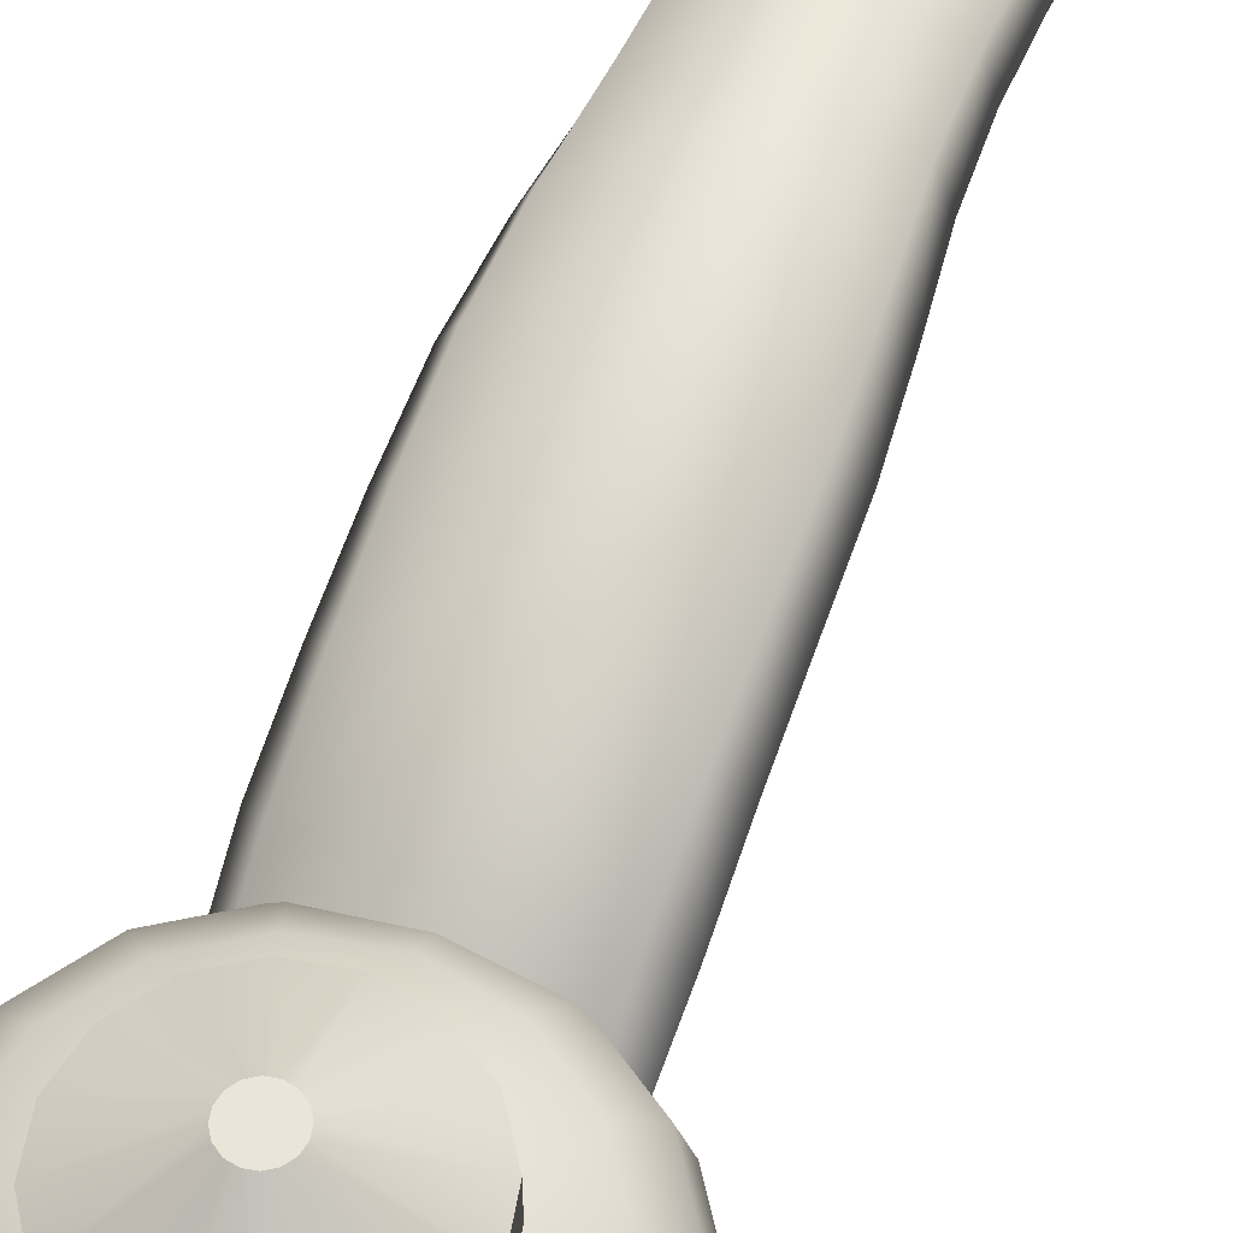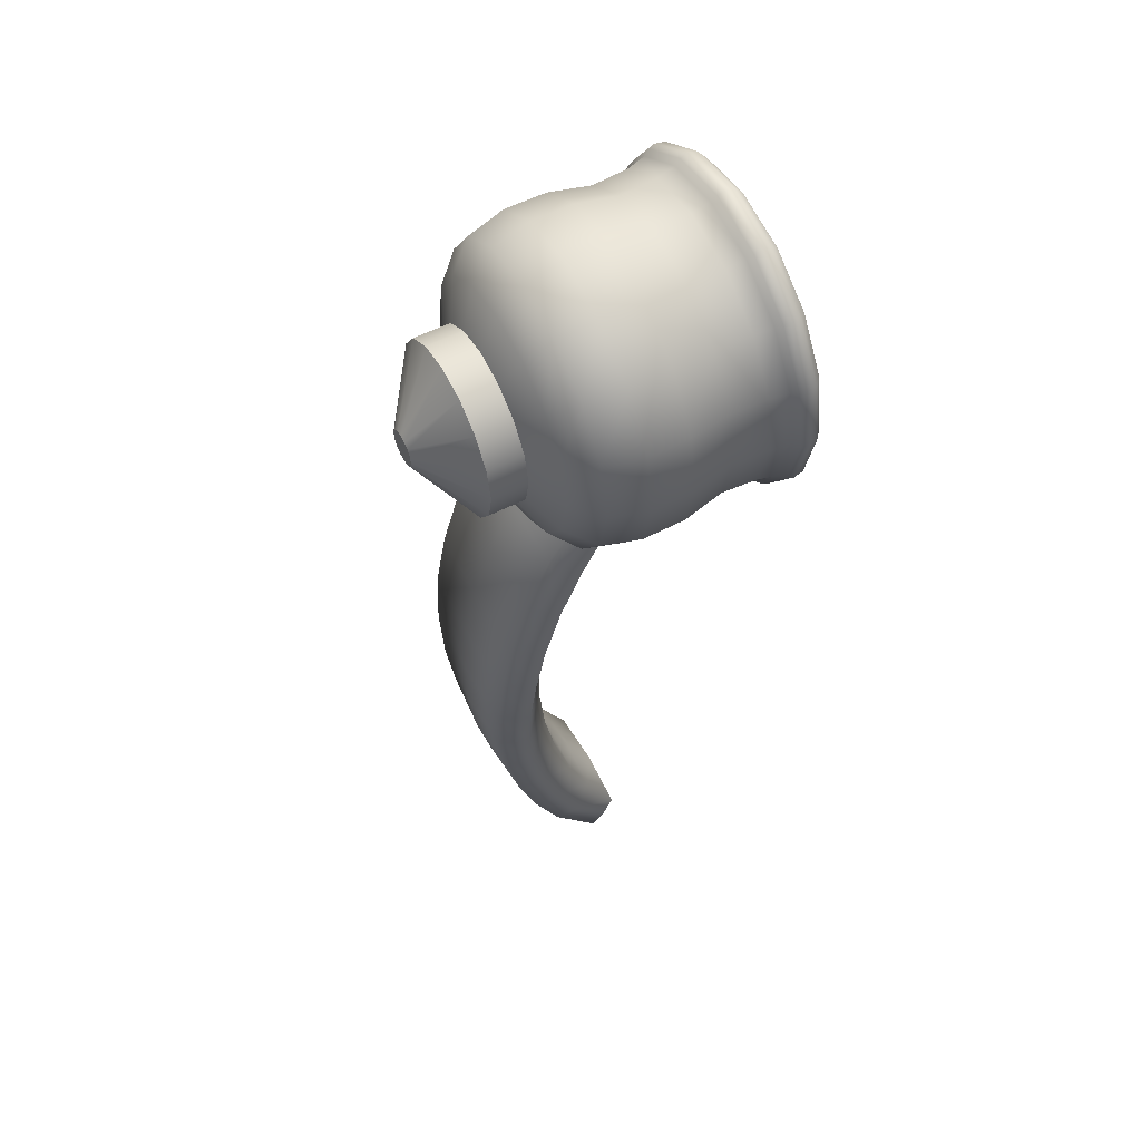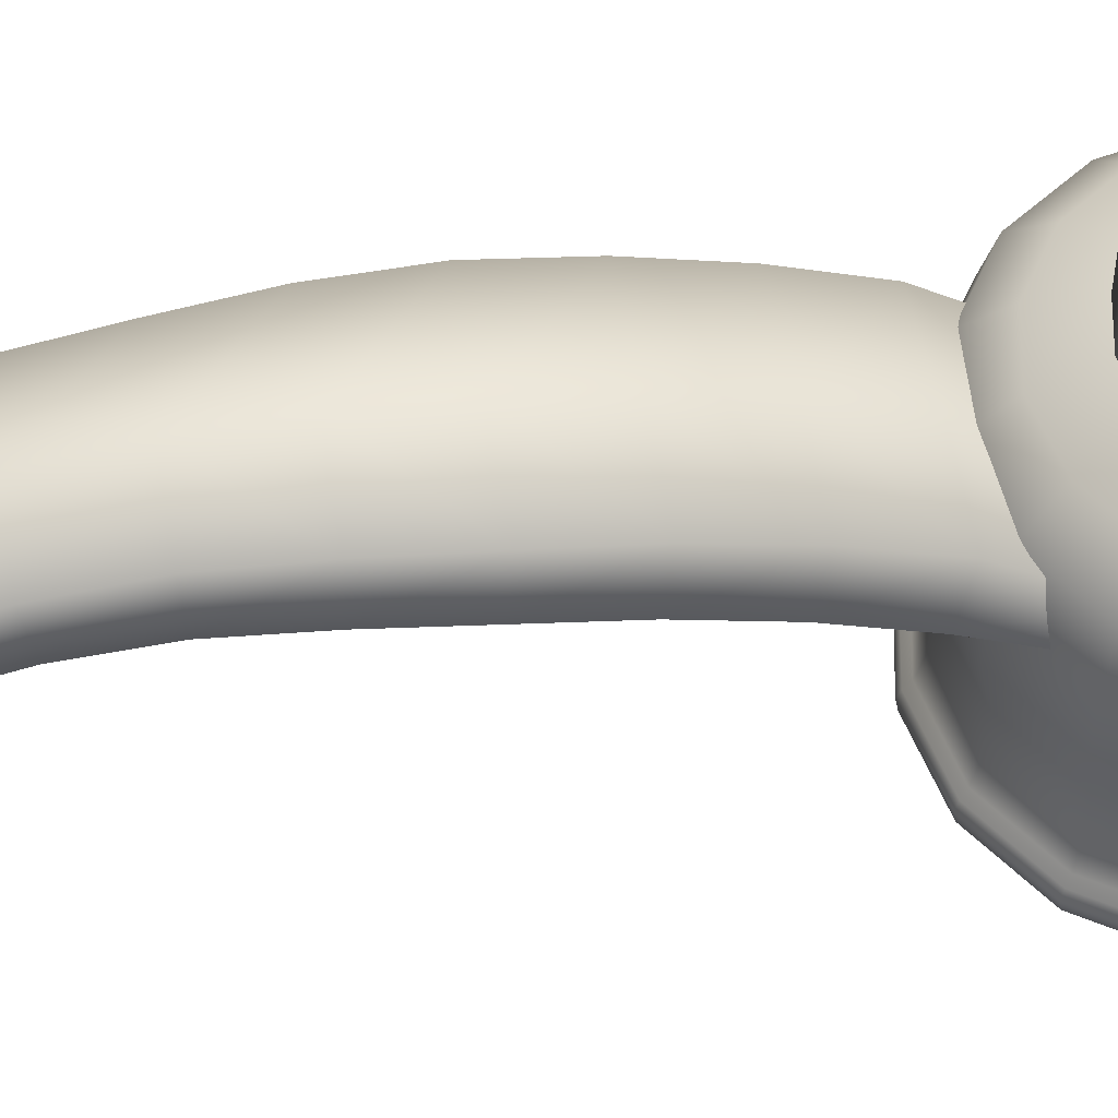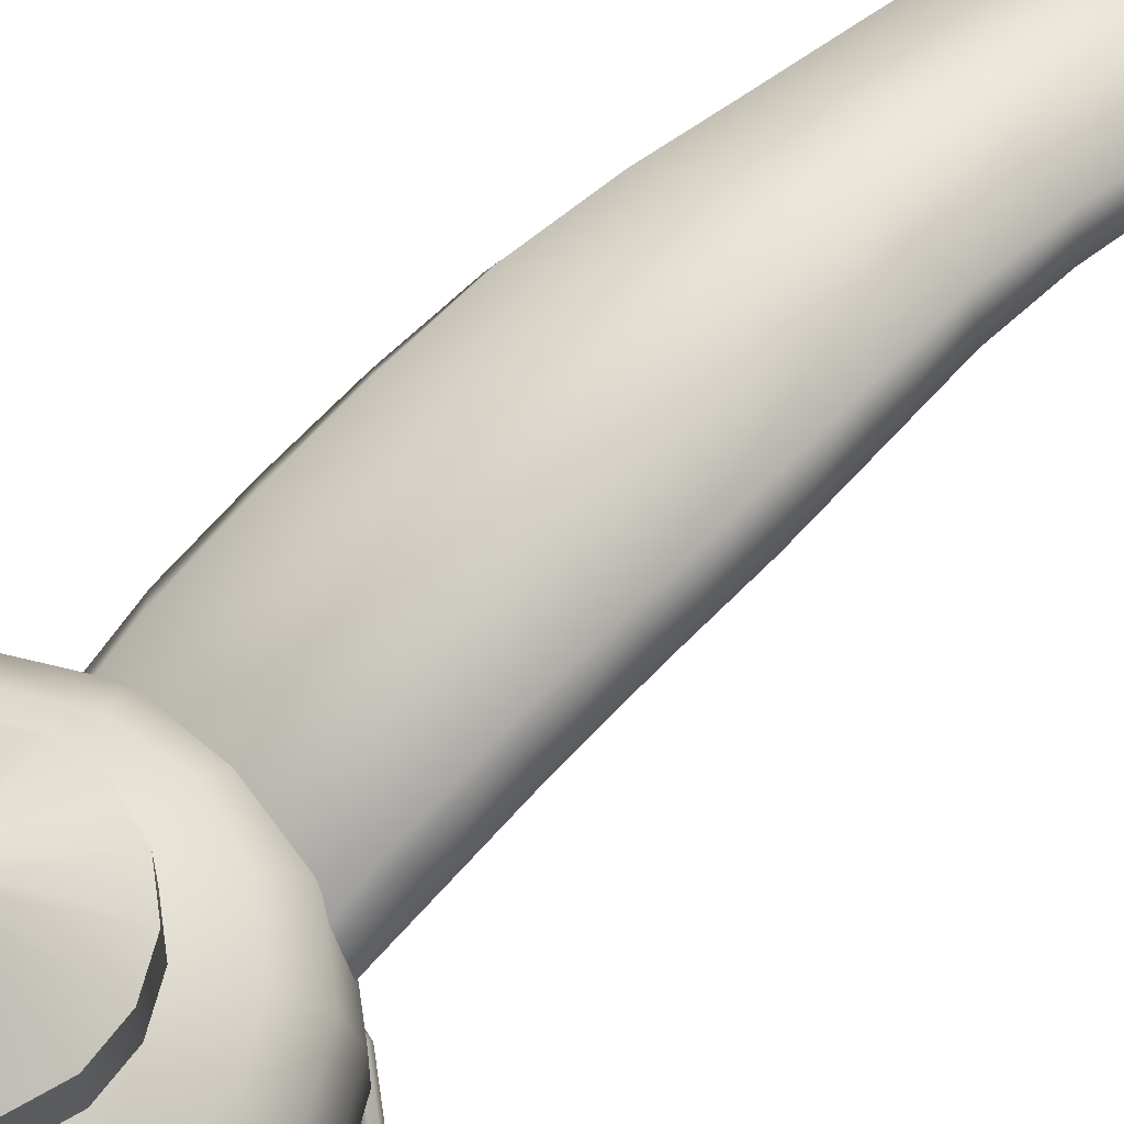
<metadata>
{"format":"obj","ext":"obj","renderer":"f3d","projection":"perspective","resolution":1024,"background":"white","views":[{"elev":58.6,"azim":-158.5,"up":"+Z"},{"elev":57.2,"azim":61.9,"up":"+Y"},{"elev":54.6,"azim":79.8,"up":"+Z"},{"elev":63.0,"azim":-132.0,"up":"+Z"}]}
</metadata>
<code>
o SinkFaucetKnob_30
v 0.00184 0.03956 0.08635
v 0.003338 0.0281 0.09271
v 0.01874 0.03635 0.1005
v 0.01812 0.0501 0.09268
v 2e-06 0.05449 0.09504
v 2e-06 0.03969 0.1061
v -0.01513 0.03952 0.1057
v -0.01495 0.05414 0.09518
v -0.01812 0.0501 0.09268
v -0.01874 0.03635 0.1005
v -0.003337 0.0281 0.09271
v -0.001838 0.03956 0.08635
v 2e-06 0.05053 0.09032
v 2e-06 -0.08884 0.09053
v -0.01297 -0.0888 0.09051
v -0.01251 -0.09348 0.09316
v 2e-06 -0.09369 0.09328
v 0.01496 0.05414 0.09518
v 0.01513 0.03952 0.1057
v 1e-06 0.0398 0.08625
v 1e-06 0.02792 0.09262
v -0.0126 -0.08471 0.08818
v 2e-06 -0.08388 0.08771
v 0.01297 -0.0888 0.09051
v 0.01251 -0.09347 0.09316
v 0.0126 -0.08471 0.08818
v 0.01317 -0.07846 0.1035
v 2e-06 -0.07906 0.1047
v -0.01317 -0.07846 0.1035
v -0.01474 -0.0752 0.09901
v -0.01167 -0.07174 0.0946
v 2e-06 -0.07147 0.09385
v 0.01168 -0.07174 0.0946
v 0.01474 -0.0752 0.09901
v 0.01308 -0.06645 0.109
v 2e-06 -0.06689 0.1102
v -0.01308 -0.06646 0.109
v -0.0147 -0.06369 0.1037
v -0.01039 -0.06068 0.0988
v 1e-06 -0.06057 0.09827
v 0.01039 -0.06068 0.0988
v 0.0147 -0.06369 0.1037
v 0.01297 -0.05387 0.1132
v 2e-06 -0.05416 0.1143
v -0.01297 -0.05387 0.1132
v -0.0147 -0.0518 0.1074
v -0.009274 -0.04938 0.1019
v 1e-06 -0.04936 0.1015
v 0.009277 -0.04938 0.1019
v 0.0147 -0.0518 0.1074
v 0.01287 -0.0409 0.1162
v 2e-06 -0.041 0.1172
v -0.01285 -0.0409 0.1162
v -0.01477 -0.03965 0.11
v -0.008242 -0.03796 0.1039
v 1e-06 -0.03795 0.1036
v 0.008245 -0.03796 0.1039
v 0.01477 -0.03965 0.11
v 0.01333 -0.02769 0.1179
v 2e-06 -0.02753 0.1187
v -0.01327 -0.02768 0.1179
v -0.01552 -0.02733 0.1115
v -0.007662 -0.02649 0.1048
v 1e-06 -0.02647 0.1046
v 0.007665 -0.02649 0.1048
v 0.0155 -0.02732 0.1115
v 0.01453 -0.01415 0.1182
v 2e-06 -0.01389 0.119
v -0.01444 -0.01415 0.1182
v -0.01708 -0.01464 0.1119
v -0.007314 -0.01503 0.1046
v 1e-06 -0.01503 0.1044
v 0.007317 -0.01503 0.1046
v 0.01707 -0.01464 0.1118
v 0.0154 -0.00039 0.1172
v 2e-06 -0.000213 0.1178
v -0.01533 -0.000389 0.1172
v -0.01828 -0.001591 0.111
v -0.006611 -0.003676 0.1032
v 1e-06 -0.003757 0.1031
v 0.006613 -0.003676 0.1032
v 0.01827 -0.001595 0.111
v 0.01537 0.01324 0.1148
v 2e-06 0.01337 0.1153
v -0.01536 0.01324 0.1148
v -0.01853 0.01138 0.1088
v -0.005504 0.00737 0.1008
v 1e-06 0.007232 0.1007
v 0.005506 0.00737 0.1008
v 0.01853 0.01138 0.1087
v 0.01524 0.02658 0.1109
v 2e-06 0.02672 0.1114
v -0.01524 0.02658 0.1109
v -0.01864 0.02403 0.1053
v -0.004408 0.01799 0.09727
v 1e-06 0.01783 0.09717
v 0.004409 0.01799 0.09727
v 0.01864 0.02403 0.1053
v -0.01625 0.07872 0.1183
v -0.01244 0.08443 0.1183
v -0.006732 0.08824 0.1183
v -0 0.08958 0.1183
v 0.006732 0.08824 0.1183
v 0.01244 0.08443 0.1183
v 0.01625 0.07872 0.1183
v 0.01759 0.07199 0.1183
v 0.01625 0.06526 0.1183
v 0.01244 0.05955 0.1183
v 0.006732 0.05574 0.1183
v -0 0.0544 0.1183
v -0.006732 0.05574 0.1183
v -0.01244 0.05955 0.1183
v -0.01625 0.06526 0.1183
v -0.01759 0.07199 0.1183
v -0.003318 0.07337 0.1274
v -0.00254 0.07453 0.1274
v -0.001374 0.07531 0.1274
v -0 0.07558 0.1274
v 0.001375 0.07531 0.1274
v 0.00254 0.07453 0.1274
v 0.003318 0.07337 0.1274
v 0.003592 0.07199 0.1274
v 0.003318 0.07062 0.1274
v 0.00254 0.06945 0.1274
v 0.001375 0.06867 0.1274
v -0 0.0684 0.1274
v -0.001374 0.06867 0.1274
v -0.00254 0.06945 0.1274
v -0.003318 0.07062 0.1274
v -0.003591 0.07199 0.1274
v -0 0.07199 0.1274
v -0.01244 0.08443 0.1108
v -0.006732 0.08824 0.1108
v -0 0.08958 0.1108
v 0.006732 0.08824 0.1108
v 0.01244 0.08443 0.1108
v 0.01625 0.07872 0.1108
v 0.01759 0.07199 0.1108
v 0.01625 0.06526 0.1108
v 0.01244 0.05955 0.1108
v 0.006732 0.05574 0.1108
v -0 0.0544 0.1108
v -0.006732 0.05574 0.1108
v -0.01244 0.05955 0.1108
v -0.01625 0.06526 0.1108
v -0.01759 0.07199 0.1108
v -0.01625 0.07872 0.1108
v -0.01793 0.08993 0.1074
v -0.009707 0.09542 0.1074
v -0 0.09735 0.1074
v 0.009707 0.09542 0.1074
v 0.01793 0.08993 0.1074
v 0.02343 0.0817 0.1074
v 0.02536 0.07199 0.1074
v 0.02343 0.06229 0.1074
v 0.01793 0.05406 0.1074
v 0.009707 0.04856 0.1074
v -0 0.04663 0.1074
v -0.009707 0.04856 0.1074
v -0.01793 0.05406 0.1074
v -0.02343 0.06229 0.1074
v -0.02536 0.07199 0.1074
v -0.02343 0.0817 0.1074
v -0.0218 0.09379 0.1022
v -0.0118 0.1005 0.1022
v -0 0.1028 0.1022
v 0.0118 0.1005 0.1022
v 0.0218 0.09379 0.1022
v 0.02848 0.08379 0.1022
v 0.03083 0.07199 0.1022
v 0.02848 0.06019 0.1022
v 0.0218 0.05019 0.1022
v 0.0118 0.04351 0.1022
v -0 0.04116 0.1022
v -0.0118 0.04351 0.1022
v -0.0218 0.05019 0.1022
v -0.02848 0.06019 0.1022
v -0.03083 0.07199 0.1022
v -0.02848 0.08379 0.1022
v -0.0233 0.09529 0.09426
v -0.01261 0.1024 0.09426
v -0 0.1049 0.09426
v 0.01261 0.1024 0.09426
v 0.0233 0.09529 0.09426
v 0.03045 0.0846 0.09426
v 0.03295 0.07199 0.09426
v 0.03045 0.05938 0.09426
v 0.0233 0.04869 0.09426
v 0.01261 0.04154 0.09426
v -0 0.03904 0.09426
v -0.01261 0.04154 0.09426
v -0.0233 0.04869 0.09426
v -0.03045 0.05938 0.09426
v -0.03295 0.07199 0.09426
v -0.03045 0.0846 0.09426
v -0.02328 0.09527 0.08551
v -0.0126 0.1024 0.08551
v -0 0.1049 0.08551
v 0.0126 0.1024 0.08551
v 0.02328 0.09527 0.08551
v 0.03042 0.08459 0.08551
v 0.03293 0.07199 0.08551
v 0.03042 0.05939 0.08551
v 0.02328 0.04871 0.08551
v 0.0126 0.04157 0.08551
v -0 0.03907 0.08551
v -0.0126 0.04157 0.08551
v -0.02328 0.04871 0.08551
v -0.03042 0.05939 0.08551
v -0.03293 0.07199 0.08551
v -0.03042 0.08459 0.08551
v -0.022 0.09399 0.07675
v -0.01191 0.1007 0.07675
v -0 0.1031 0.07675
v 0.01191 0.1007 0.07675
v 0.022 0.09399 0.07675
v 0.02874 0.0839 0.07675
v 0.03111 0.07199 0.07675
v 0.02874 0.06008 0.07675
v 0.022 0.04999 0.07675
v 0.01191 0.04325 0.07675
v -0 0.04088 0.07675
v -0.01191 0.04325 0.07675
v -0.022 0.04999 0.07675
v -0.02874 0.06008 0.07675
v -0.03111 0.07199 0.07675
v -0.02874 0.0839 0.07675
v -0.02231 0.0943 0.0691
v -0.01208 0.1011 0.0691
v -0 0.1035 0.0691
v 0.01208 0.1011 0.0691
v 0.02231 0.0943 0.0691
v 0.02915 0.08407 0.0691
v 0.03156 0.07199 0.0691
v 0.02915 0.05992 0.0691
v 0.02231 0.04968 0.0691
v 0.01208 0.04284 0.0691
v -0 0.04044 0.0691
v -0.01208 0.04284 0.0691
v -0.02231 0.04968 0.0691
v -0.02915 0.05992 0.0691
v -0.03155 0.07199 0.0691
v -0.02915 0.08407 0.0691
v -0.023 0.09499 0.06525
v -0.01245 0.102 0.06525
v -0 0.1045 0.06525
v 0.01245 0.102 0.06525
v 0.023 0.09499 0.06525
v 0.03005 0.08444 0.06525
v 0.03253 0.07199 0.06525
v 0.03005 0.05954 0.06525
v 0.023 0.04899 0.06525
v 0.01245 0.04194 0.06525
v -0 0.03946 0.06525
v -0.01245 0.04194 0.06525
v -0.023 0.04899 0.06525
v -0.03005 0.05954 0.06525
v -0.03253 0.07199 0.06525
v -0.03005 0.08444 0.06525
v -0.02369 0.09568 0.06399
v -0.01282 0.1029 0.06399
v -0 0.1055 0.06399
v 0.01282 0.1029 0.06399
v 0.02369 0.09568 0.06399
v 0.03095 0.08481 0.06399
v 0.0335 0.07199 0.06399
v 0.03095 0.05917 0.06399
v 0.02369 0.0483 0.06399
v 0.01282 0.04104 0.06399
v -0 0.03849 0.06399
v -0.01282 0.04104 0.06399
v -0.02369 0.0483 0.06399
v -0.03095 0.05917 0.06399
v -0.0335 0.07199 0.06399
v -0.03095 0.08481 0.06399
v -0.02406 0.09606 0.06264
v -0.01302 0.1034 0.06264
v -0 0.106 0.06264
v 0.01303 0.1034 0.06264
v 0.02406 0.09606 0.06264
v 0.03144 0.08501 0.06264
v 0.03403 0.07199 0.06264
v 0.03144 0.05897 0.06264
v 0.02406 0.04793 0.06264
v 0.01303 0.04055 0.06264
v -0 0.03796 0.06264
v -0.01302 0.04055 0.06264
v -0.02406 0.04793 0.06264
v -0.03144 0.05897 0.06264
v -0.03403 0.07199 0.06264
v -0.03144 0.08501 0.06264
v -0.02379 0.09578 0.06048
v -0.01288 0.1031 0.06048
v -0 0.1056 0.06048
v 0.01288 0.1031 0.06048
v 0.02379 0.09578 0.06048
v 0.03109 0.08487 0.06048
v 0.03365 0.07199 0.06048
v 0.03109 0.05911 0.06048
v 0.02379 0.0482 0.06048
v 0.01288 0.0409 0.06048
v -0 0.03834 0.06048
v -0.01288 0.0409 0.06048
v -0.02379 0.0482 0.06048
v -0.03109 0.05911 0.06048
v -0.03365 0.07199 0.06048
v -0.03109 0.08487 0.06048
v -0.02227 0.09426 0.05864
v -0.01205 0.1011 0.05864
v 0 0.07199 0.05864
v 0 0.1035 0.05864
v 0.01205 0.1011 0.05864
v 0.02227 0.09426 0.05864
v 0.0291 0.08404 0.05864
v 0.0315 0.07199 0.05864
v 0.0291 0.05994 0.05864
v 0.02227 0.04972 0.05864
v 0.01205 0.04289 0.05864
v 0 0.04049 0.05864
v -0.01205 0.04289 0.05864
v -0.02227 0.04972 0.05864
v -0.0291 0.05994 0.05864
v -0.0315 0.07199 0.05864
v -0.0291 0.08404 0.05864
f 1 2 3 4
f 5 6 7 8
f 9 10 11 12
f 9 13 5 8
f 14 15 16 17
f 18 4 3 19
f 20 12 11 21
f 9 8 7 10
f 23 22 15 14
f 12 20 13 9
f 18 19 6 5
f 24 14 17 25
f 26 23 14 24
f 1 20 21 2
f 13 20 1 4
f 5 13 4 18
f 27 25 17 28
f 29 28 17 16
f 30 29 16 15
f 31 30 15 22
f 32 31 22 23
f 33 32 23 26
f 34 33 26 24
f 27 34 24 25
f 35 27 28 36
f 37 36 28 29
f 38 37 29 30
f 39 38 30 31
f 40 39 31 32
f 41 40 32 33
f 42 41 33 34
f 35 42 34 27
f 43 35 36 44
f 45 44 36 37
f 46 45 37 38
f 47 46 38 39
f 48 47 39 40
f 49 48 40 41
f 50 49 41 42
f 43 50 42 35
f 51 43 44 52
f 53 52 44 45
f 54 53 45 46
f 55 54 46 47
f 56 55 47 48
f 57 56 48 49
f 58 57 49 50
f 51 58 50 43
f 59 51 52 60
f 61 60 52 53
f 62 61 53 54
f 63 62 54 55
f 64 63 55 56
f 65 64 56 57
f 66 65 57 58
f 59 66 58 51
f 67 59 60 68
f 69 68 60 61
f 70 69 61 62
f 71 70 62 63
f 72 71 63 64
f 73 72 64 65
f 74 73 65 66
f 67 74 66 59
f 75 67 68 76
f 77 76 68 69
f 78 77 69 70
f 79 78 70 71
f 80 79 71 72
f 81 80 72 73
f 82 81 73 74
f 75 82 74 67
f 83 75 76 84
f 85 84 76 77
f 86 85 77 78
f 87 86 78 79
f 88 87 79 80
f 89 88 80 81
f 90 89 81 82
f 83 90 82 75
f 91 83 84 92
f 93 92 84 85
f 94 93 85 86
f 95 94 86 87
f 96 95 87 88
f 97 96 88 89
f 98 97 89 90
f 91 98 90 83
f 19 91 92 6
f 7 6 92 93
f 10 7 93 94
f 11 10 94 95
f 21 11 95 96
f 2 21 96 97
f 3 2 97 98
f 19 3 98 91
f 99 100 116 115
f 100 101 117 116
f 101 102 118 117
f 102 103 119 118
f 103 104 120 119
f 104 105 121 120
f 105 106 122 121
f 106 107 123 122
f 107 108 124 123
f 108 109 125 124
f 109 110 126 125
f 110 111 127 126
f 111 112 128 127
f 112 113 129 128
f 113 114 130 129
f 114 99 115 130
f 309 308 310 311
f 312 311 310 313
f 314 313 310 315
f 316 315 310 317
f 318 317 310 319
f 320 319 310 321
f 322 321 310 323
f 324 323 310 308
f 131 116 117 118
f 131 118 119 120
f 131 120 121 122
f 131 122 123 124
f 131 124 125 126
f 131 126 127 128
f 131 128 129 130
f 131 130 115 116
f 101 100 132 133
f 102 101 133 134
f 103 102 134 135
f 104 103 135 136
f 105 104 136 137
f 106 105 137 138
f 107 106 138 139
f 108 107 139 140
f 109 108 140 141
f 110 109 141 142
f 111 110 142 143
f 112 111 143 144
f 113 112 144 145
f 114 113 145 146
f 99 114 146 147
f 100 99 147 132
f 133 132 148 149
f 134 133 149 150
f 135 134 150 151
f 136 135 151 152
f 137 136 152 153
f 138 137 153 154
f 139 138 154 155
f 140 139 155 156
f 141 140 156 157
f 142 141 157 158
f 143 142 158 159
f 144 143 159 160
f 145 144 160 161
f 146 145 161 162
f 147 146 162 163
f 132 147 163 148
f 149 148 164 165
f 150 149 165 166
f 151 150 166 167
f 152 151 167 168
f 153 152 168 169
f 154 153 169 170
f 155 154 170 171
f 156 155 171 172
f 157 156 172 173
f 158 157 173 174
f 159 158 174 175
f 160 159 175 176
f 161 160 176 177
f 162 161 177 178
f 163 162 178 179
f 148 163 179 164
f 165 164 180 181
f 166 165 181 182
f 167 166 182 183
f 168 167 183 184
f 169 168 184 185
f 170 169 185 186
f 171 170 186 187
f 172 171 187 188
f 173 172 188 189
f 174 173 189 190
f 175 174 190 191
f 176 175 191 192
f 177 176 192 193
f 178 177 193 194
f 179 178 194 195
f 164 179 195 180
f 181 180 196 197
f 182 181 197 198
f 183 182 198 199
f 184 183 199 200
f 185 184 200 201
f 186 185 201 202
f 187 186 202 203
f 188 187 203 204
f 189 188 204 205
f 190 189 205 206
f 191 190 206 207
f 192 191 207 208
f 193 192 208 209
f 194 193 209 210
f 195 194 210 211
f 180 195 211 196
f 197 196 212 213
f 198 197 213 214
f 199 198 214 215
f 200 199 215 216
f 201 200 216 217
f 202 201 217 218
f 203 202 218 219
f 204 203 219 220
f 205 204 220 221
f 206 205 221 222
f 207 206 222 223
f 208 207 223 224
f 209 208 224 225
f 210 209 225 226
f 211 210 226 227
f 196 211 227 212
f 213 212 228 229
f 214 213 229 230
f 215 214 230 231
f 216 215 231 232
f 217 216 232 233
f 218 217 233 234
f 219 218 234 235
f 220 219 235 236
f 221 220 236 237
f 222 221 237 238
f 223 222 238 239
f 224 223 239 240
f 225 224 240 241
f 226 225 241 242
f 227 226 242 243
f 212 227 243 228
f 229 228 244 245
f 230 229 245 246
f 231 230 246 247
f 232 231 247 248
f 233 232 248 249
f 234 233 249 250
f 235 234 250 251
f 236 235 251 252
f 237 236 252 253
f 238 237 253 254
f 239 238 254 255
f 240 239 255 256
f 241 240 256 257
f 242 241 257 258
f 243 242 258 259
f 228 243 259 244
f 245 244 260 261
f 246 245 261 262
f 247 246 262 263
f 248 247 263 264
f 249 248 264 265
f 250 249 265 266
f 251 250 266 267
f 252 251 267 268
f 253 252 268 269
f 254 253 269 270
f 255 254 270 271
f 256 255 271 272
f 257 256 272 273
f 258 257 273 274
f 259 258 274 275
f 244 259 275 260
f 261 260 276 277
f 262 261 277 278
f 263 262 278 279
f 264 263 279 280
f 265 264 280 281
f 266 265 281 282
f 267 266 282 283
f 268 267 283 284
f 269 268 284 285
f 270 269 285 286
f 271 270 286 287
f 272 271 287 288
f 273 272 288 289
f 274 273 289 290
f 275 274 290 291
f 260 275 291 276
f 277 276 292 293
f 278 277 293 294
f 279 278 294 295
f 280 279 295 296
f 281 280 296 297
f 282 281 297 298
f 283 282 298 299
f 284 283 299 300
f 285 284 300 301
f 286 285 301 302
f 287 286 302 303
f 288 287 303 304
f 289 288 304 305
f 290 289 305 306
f 291 290 306 307
f 276 291 307 292
f 293 292 308 309
f 294 293 309 311
f 295 294 311 312
f 296 295 312 313
f 297 296 313 314
f 298 297 314 315
f 299 298 315 316
f 300 299 316 317
f 301 300 317 318
f 302 301 318 319
f 303 302 319 320
f 304 303 320 321
f 305 304 321 322
f 306 305 322 323
f 307 306 323 324
f 292 307 324 308

</code>
